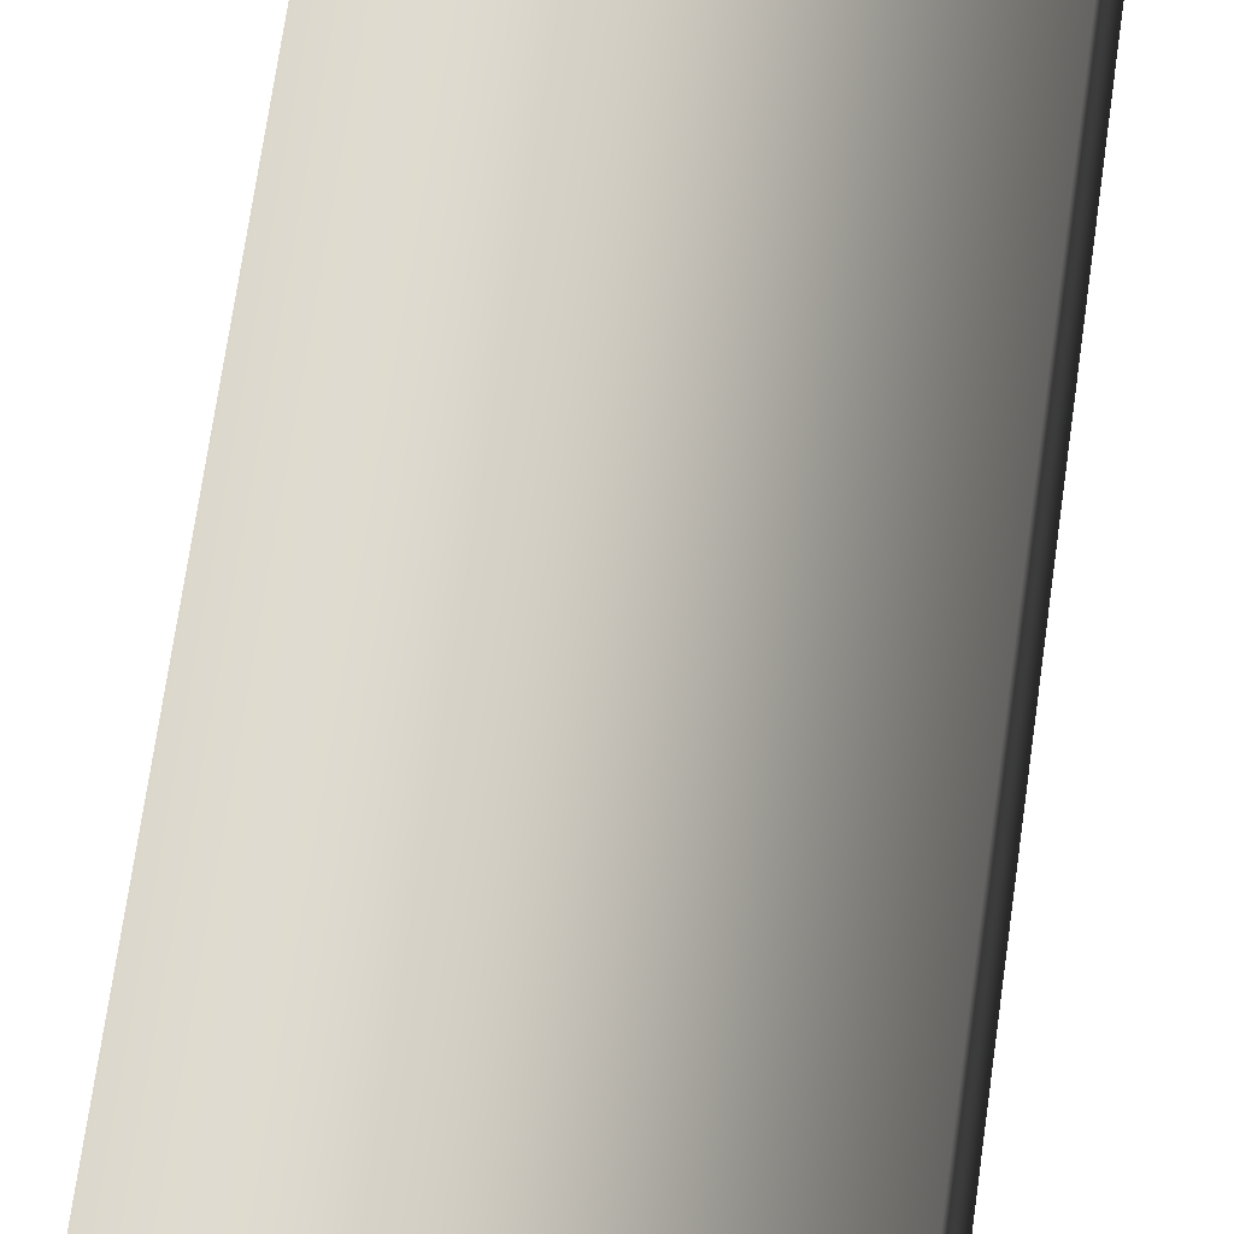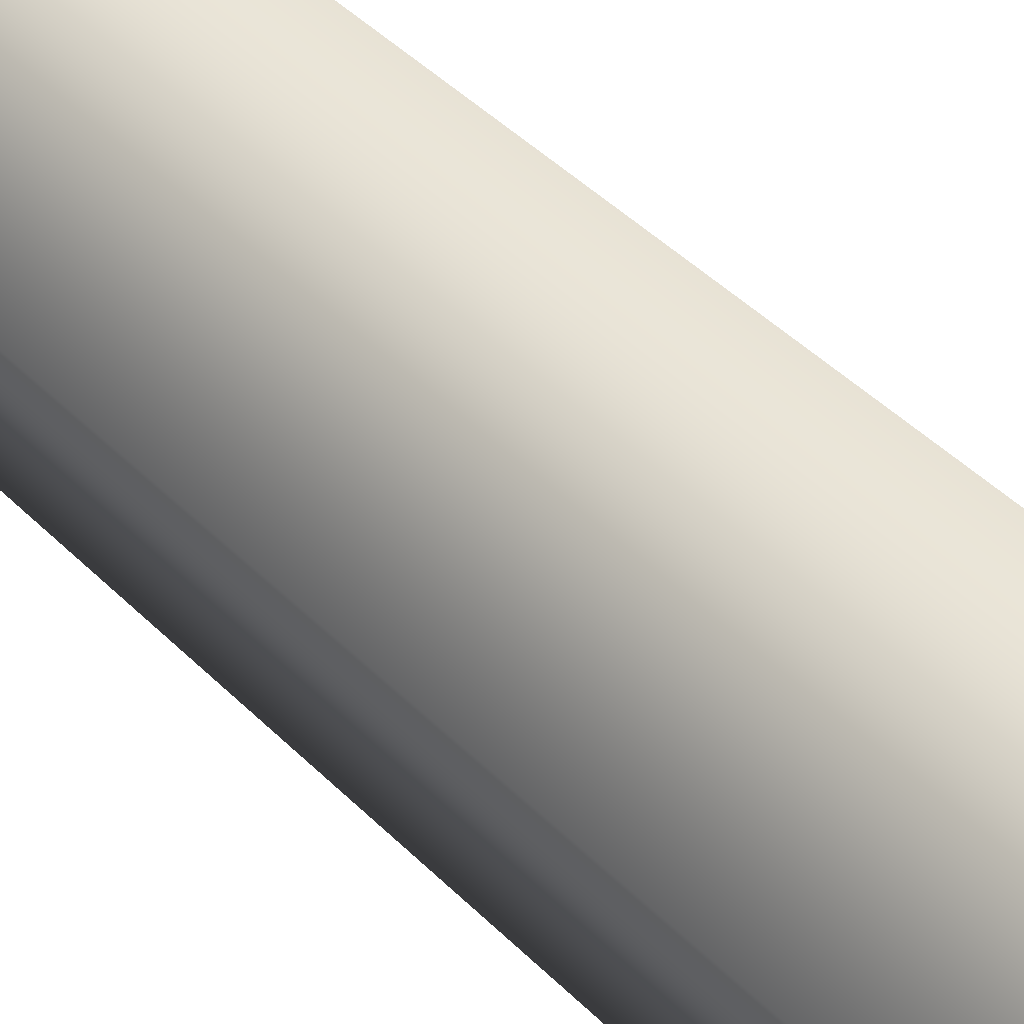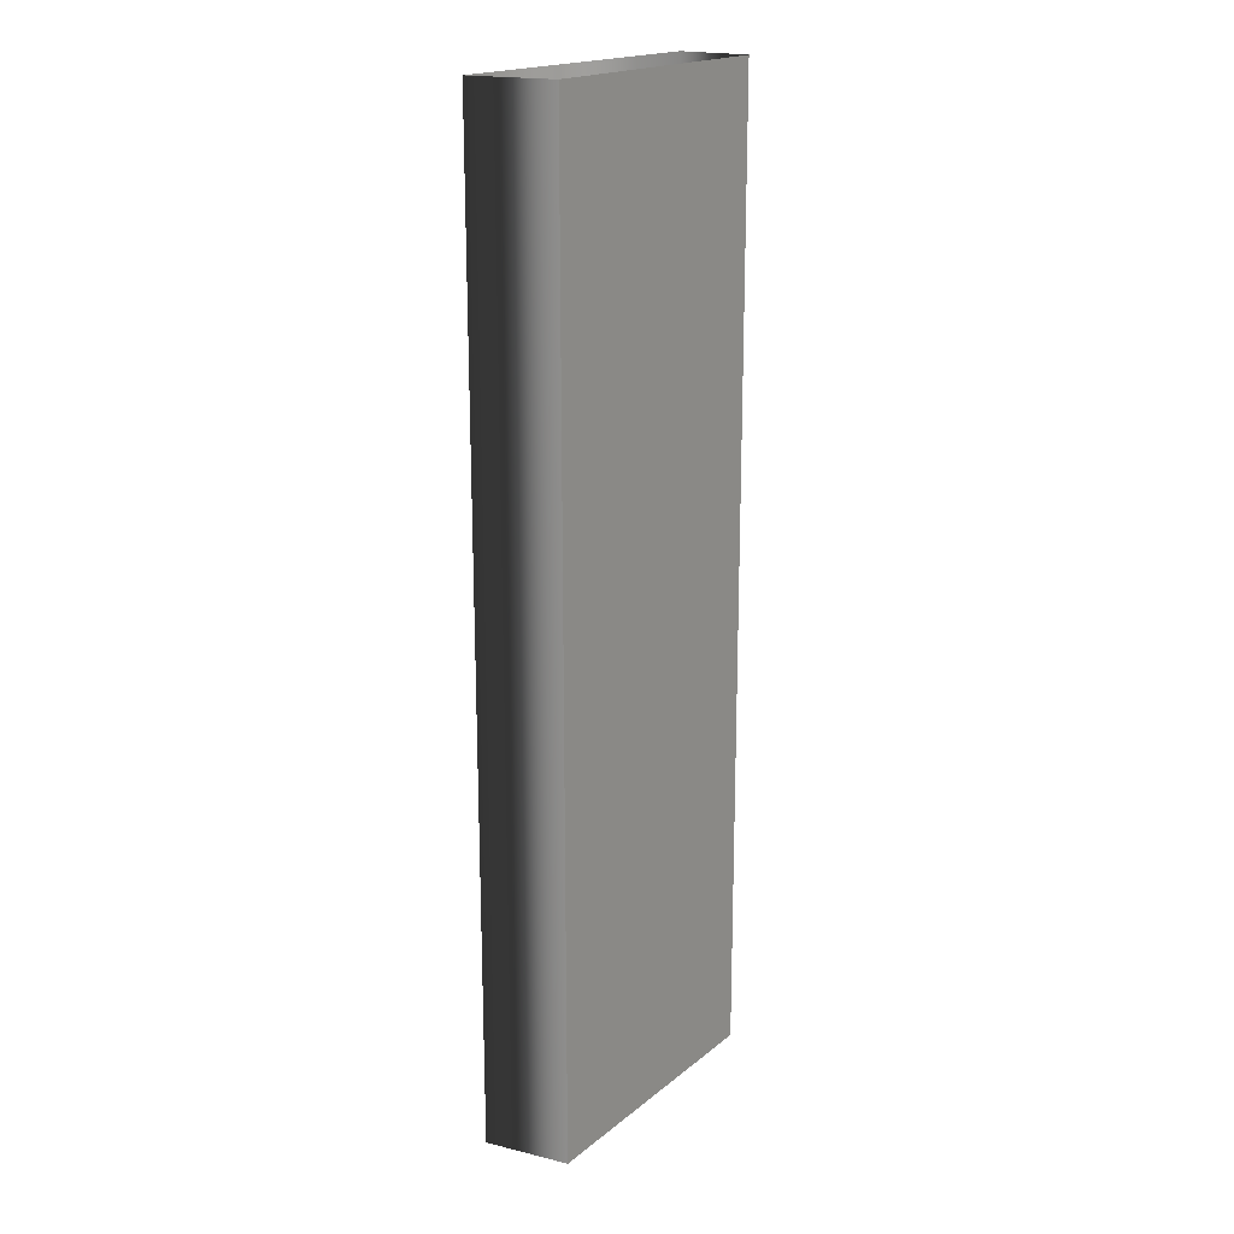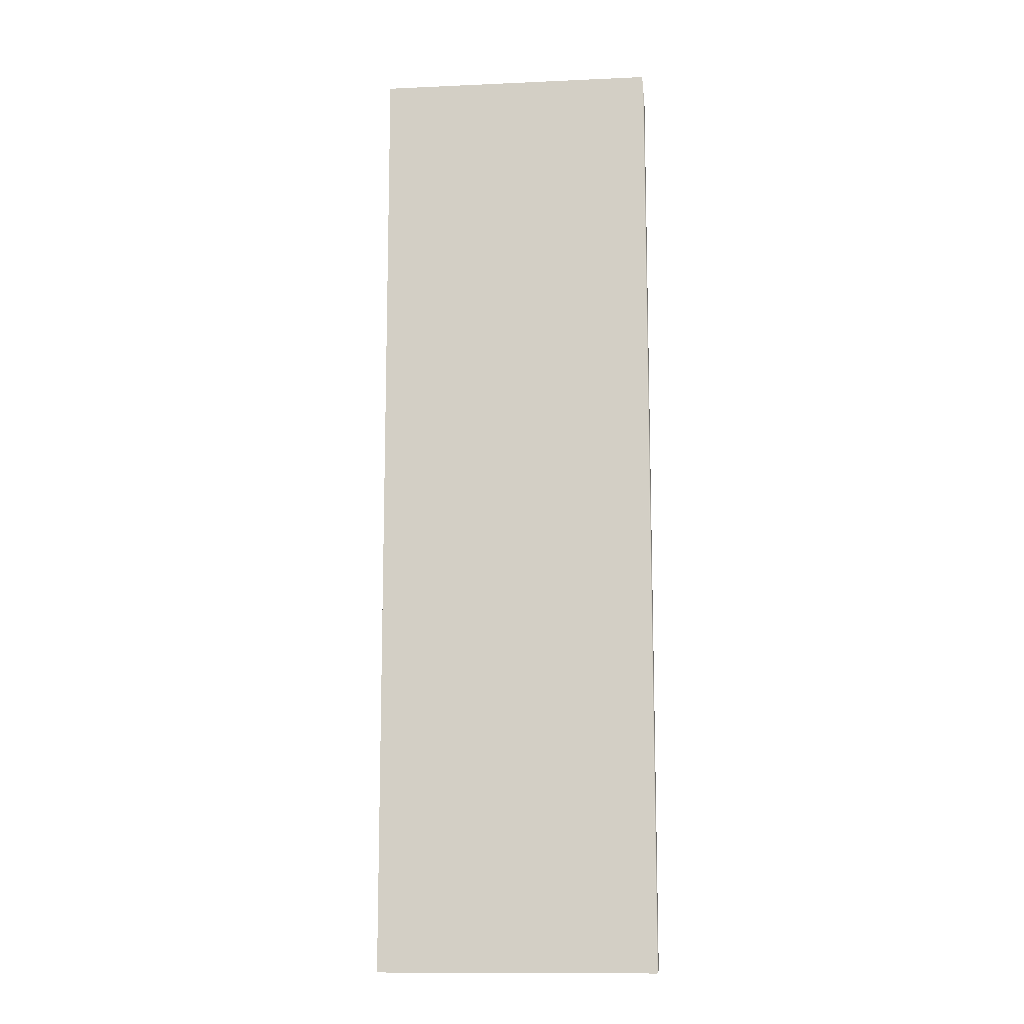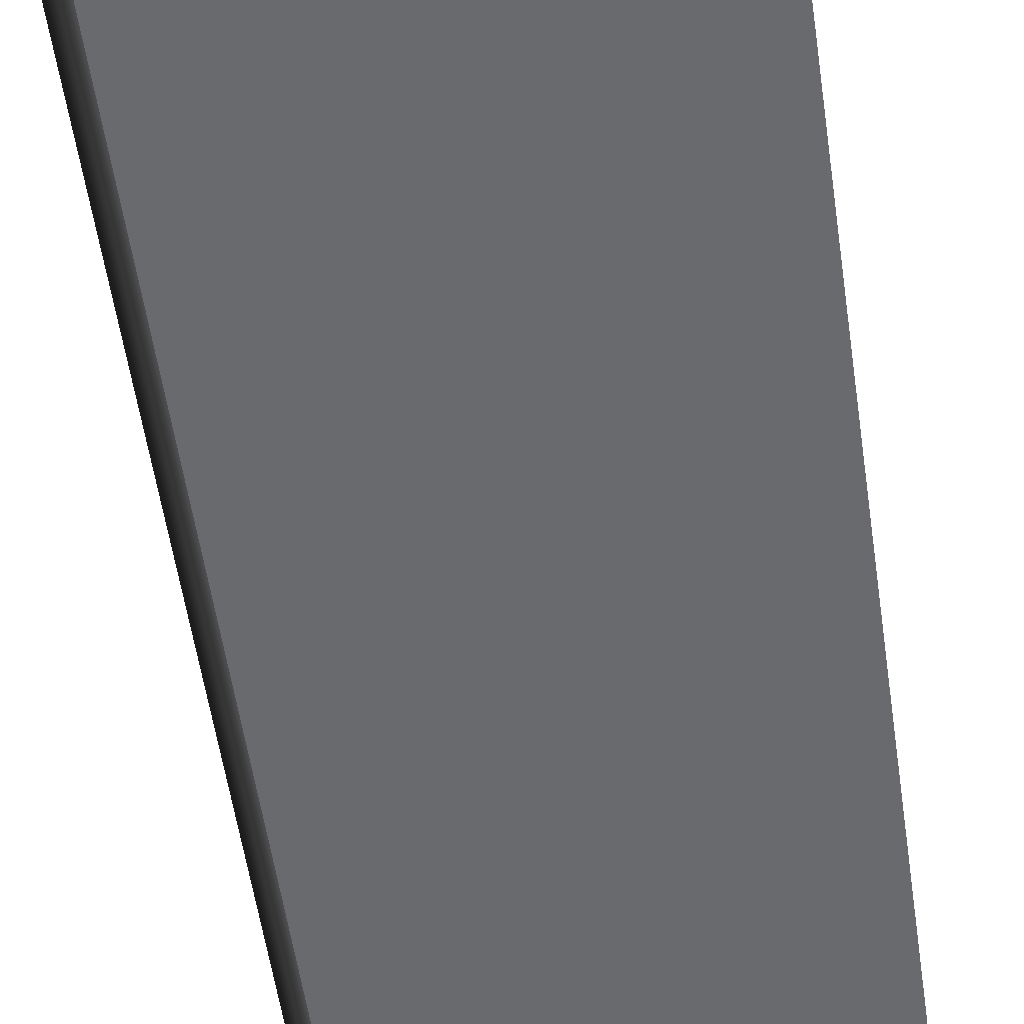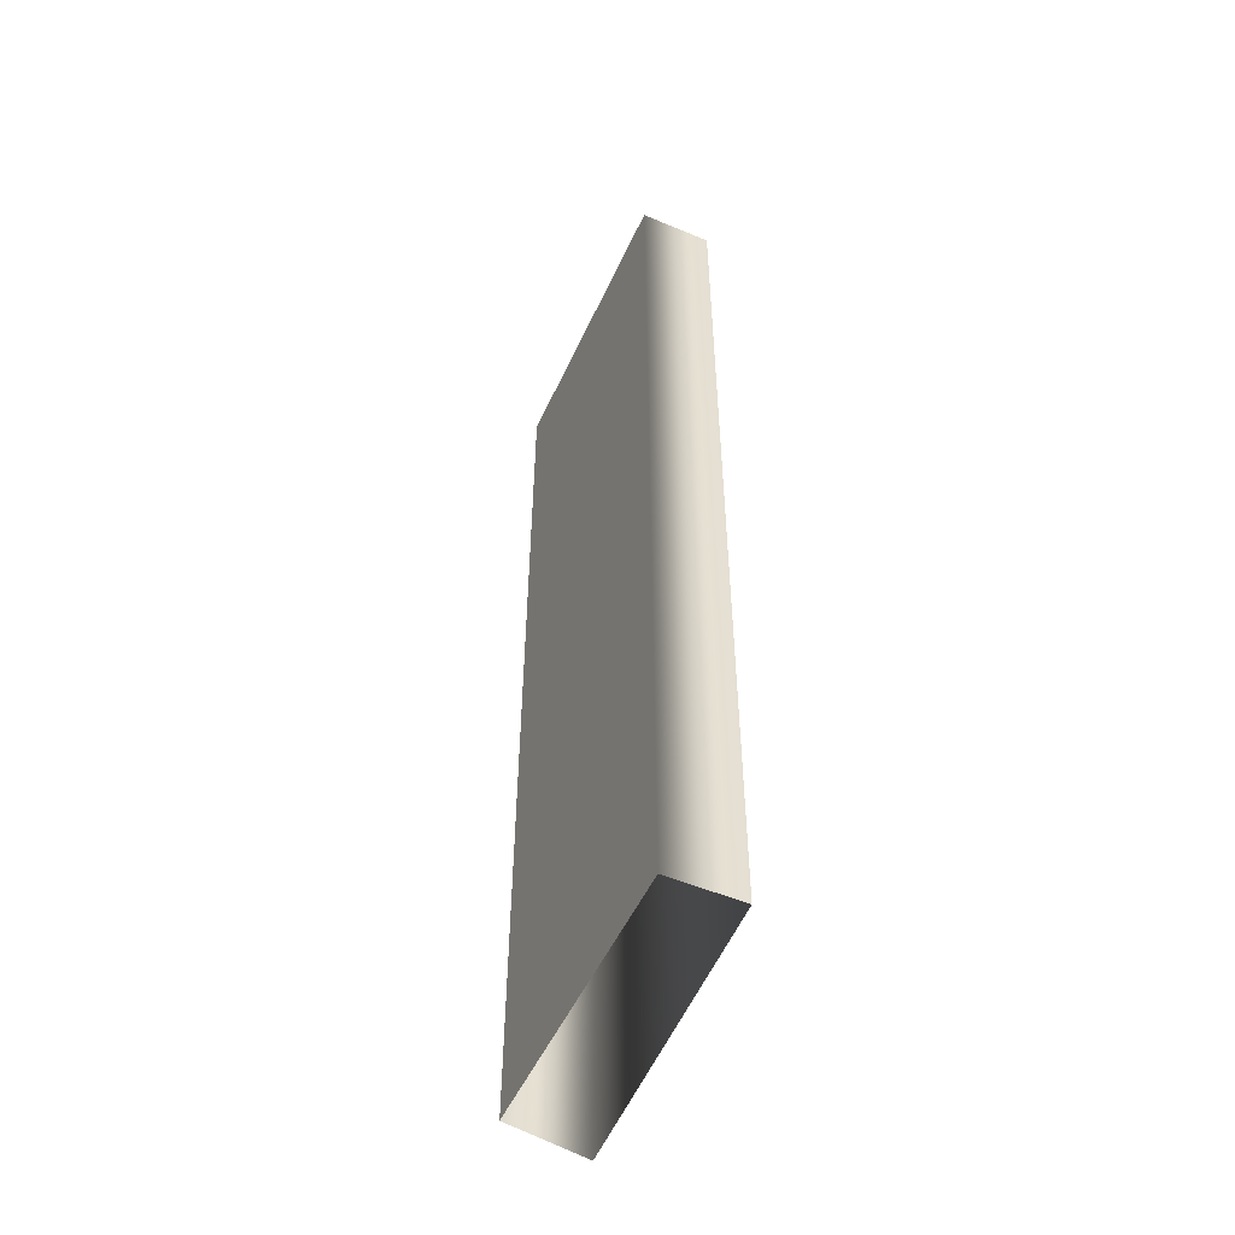
<metadata>
{"format":"obj","ext":"obj","renderer":"f3d","projection":"perspective","resolution":1024,"background":"white","views":[{"elev":70.3,"azim":-171.9,"up":"+Z"},{"elev":44.5,"azim":-41.0,"up":"+Z"},{"elev":18.9,"azim":134.6,"up":"+Y"},{"elev":-12.2,"azim":-163.8,"up":"+Y"},{"elev":-51.2,"azim":-172.2,"up":"+Z"},{"elev":-52.4,"azim":-104.1,"up":"+Y"}]}
</metadata>
<code>
g
v -12.23 108.4 -225.1
v -12.23 94.42 -225.1
v -11.82 108.4 -224
v -11.82 94.42 -224
v -16.09 108.4 -223.4
v -16.09 94.42 -223.4
v -16.27 108.4 -224.4
v -16.27 94.42 -224.4
v -12.23 108.4 -225.1
v -12.23 94.42 -225.1
g _0
f 3 2 1
f 2 3 4
f 5 4 3
f 4 5 6
f 7 6 5
f 6 7 8
f 9 8 7
f 8 9 10

</code>
